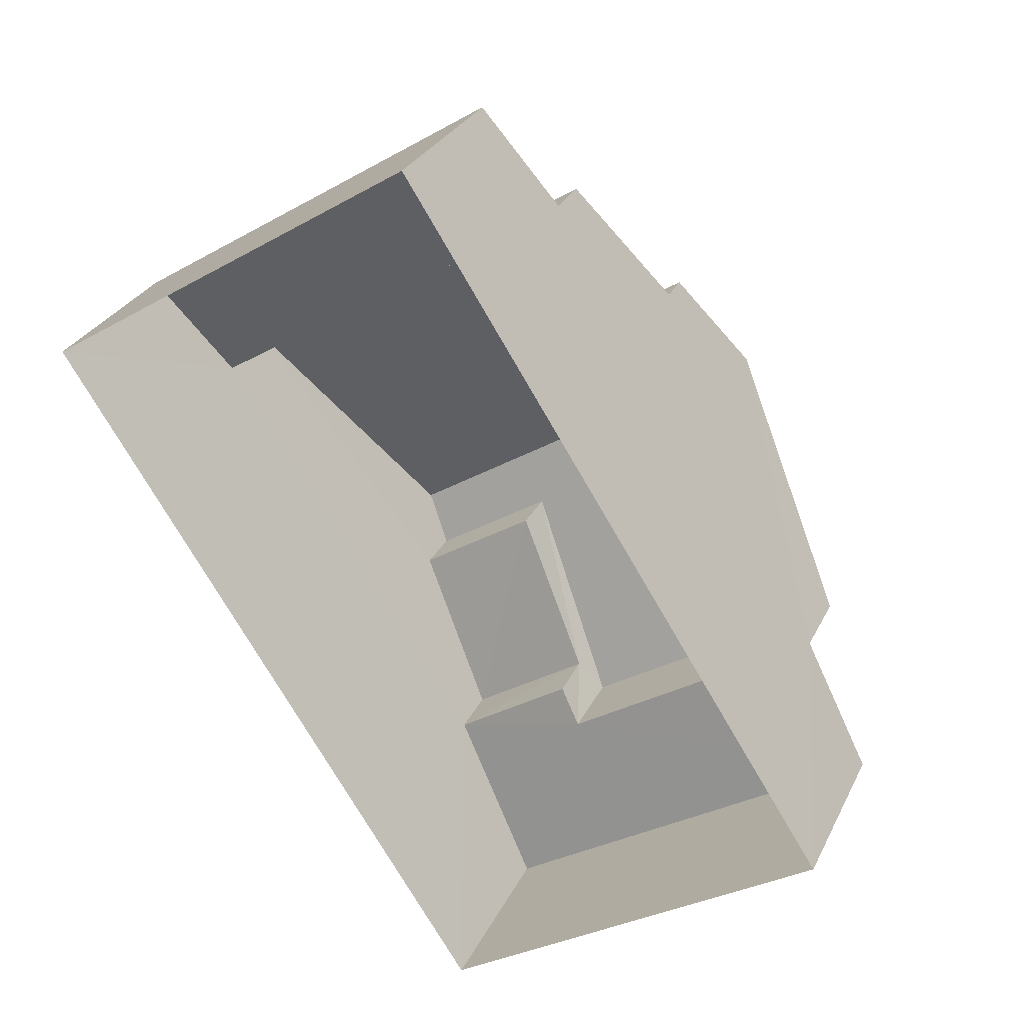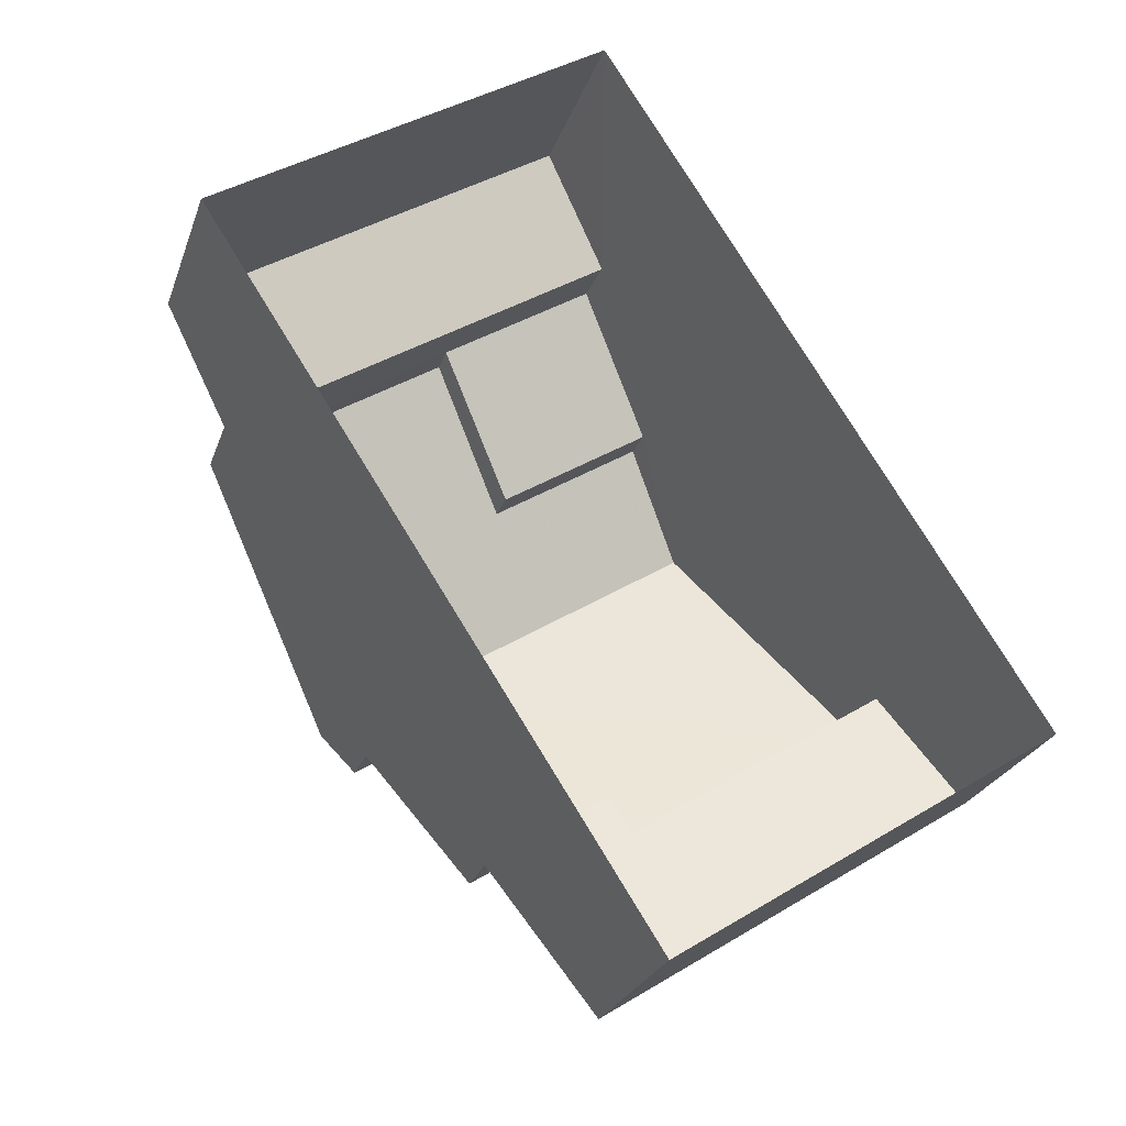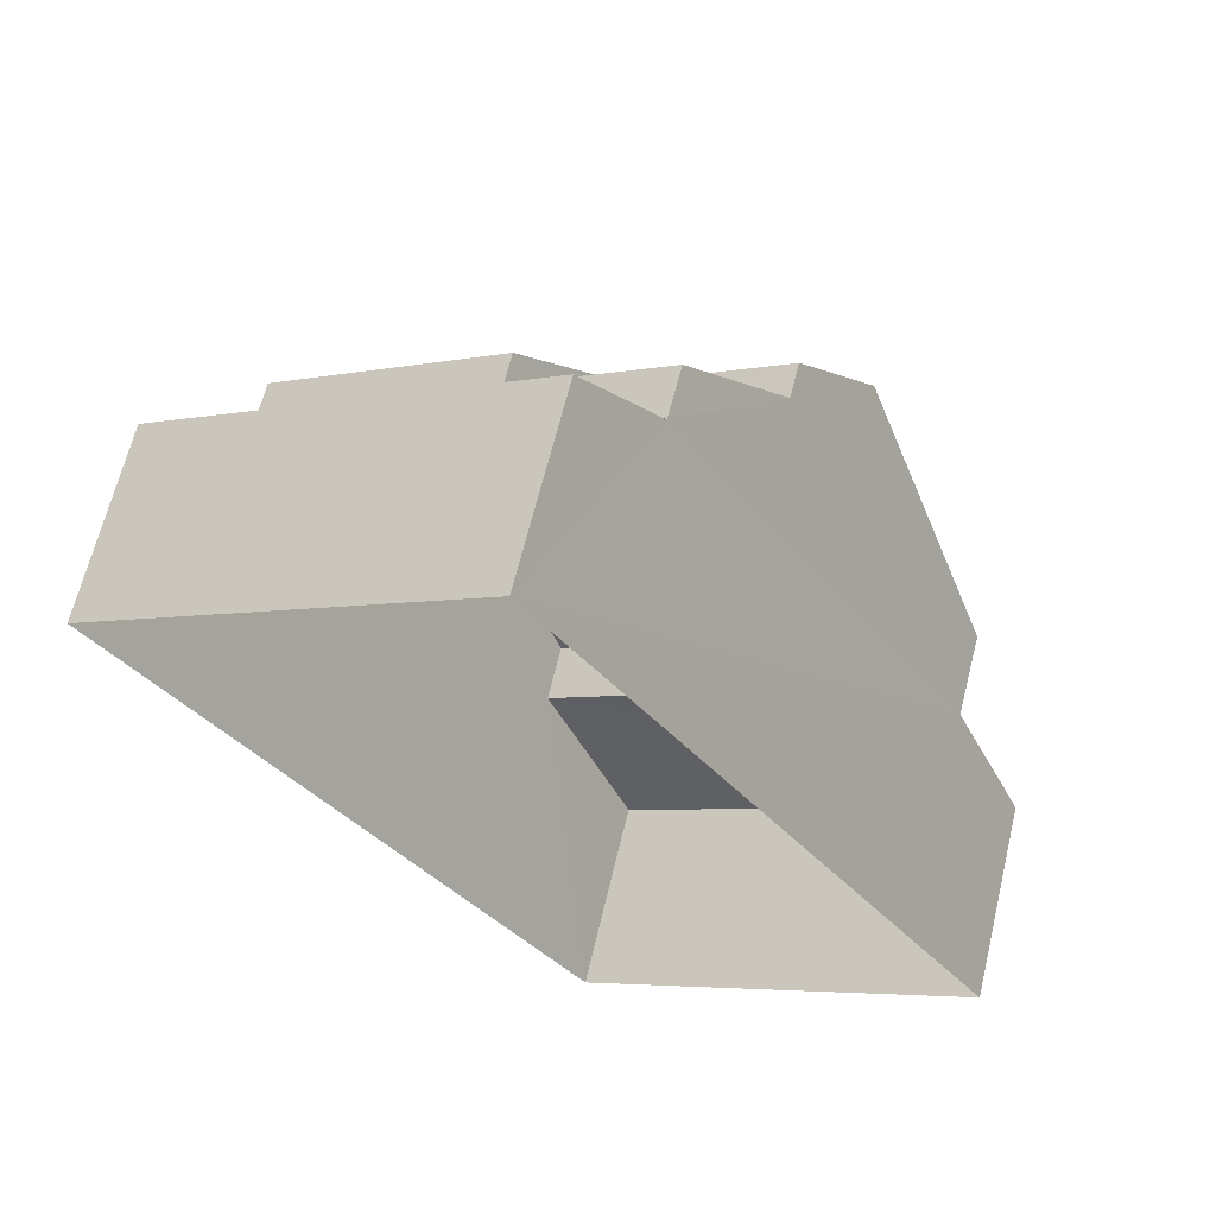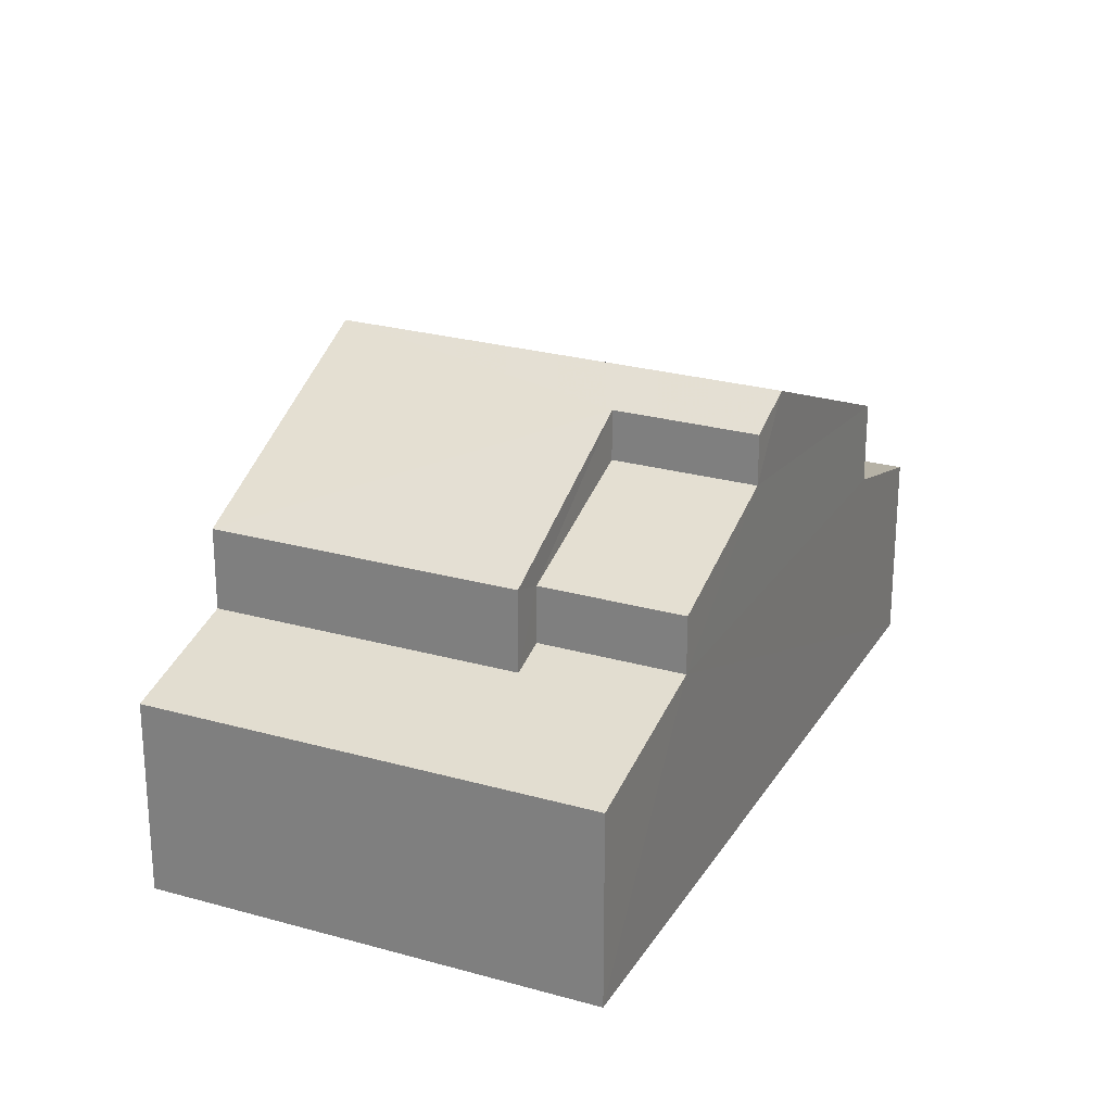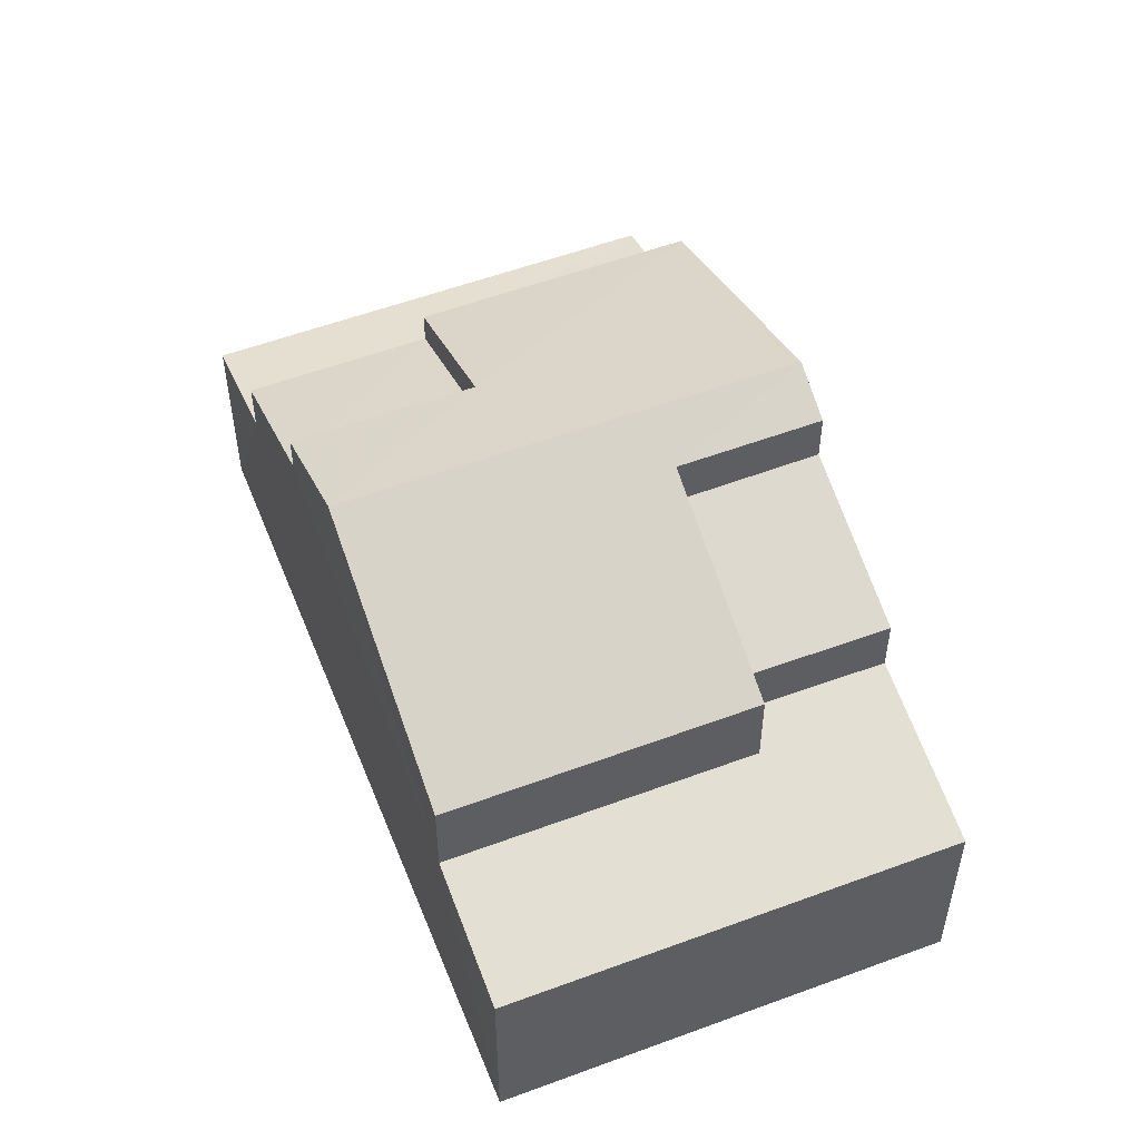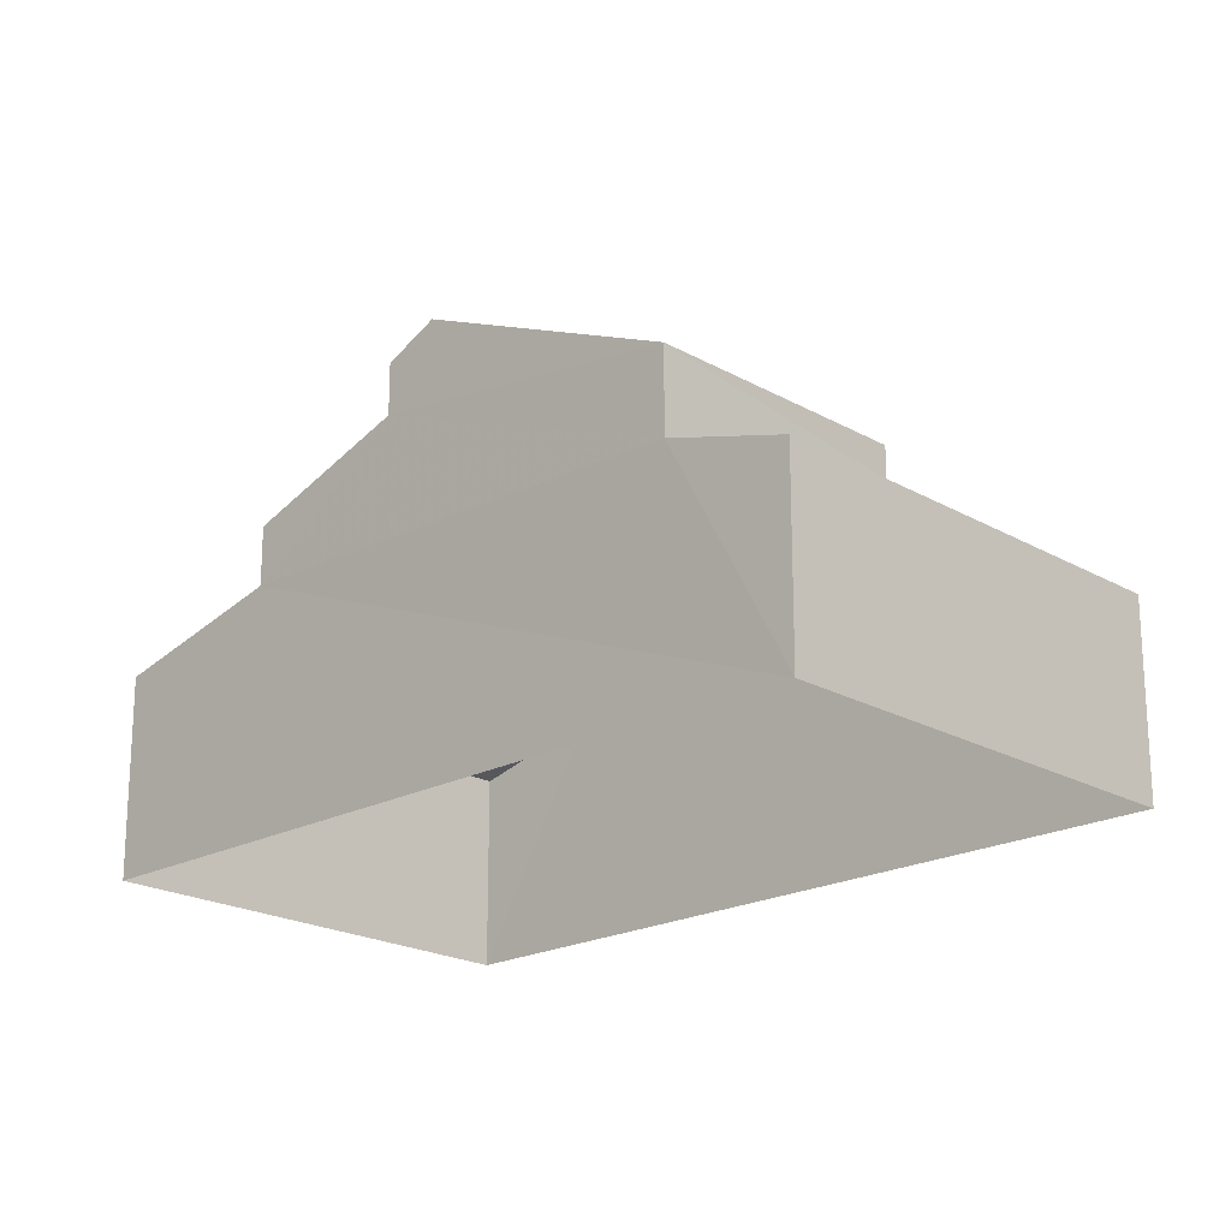
<metadata>
{"format":"obj","ext":"obj","renderer":"f3d","projection":"perspective","resolution":1024,"background":"white","views":[{"elev":28.8,"azim":-158.2,"up":"+Y"},{"elev":-25.2,"azim":162.9,"up":"+Y"},{"elev":65.4,"azim":-166.4,"up":"+Y"},{"elev":25.4,"azim":-8.4,"up":"+Z"},{"elev":54.6,"azim":-54.3,"up":"+Z"},{"elev":-20.5,"azim":101.1,"up":"+Z"}]}
</metadata>
<code>
v -3.118e+05 4.32e+04 22.91
v -3.118e+05 4.321e+04 22.92
v -3.118e+05 4.32e+04 22.92
v -3.118e+05 4.319e+04 22.91
v -3.118e+05 4.32e+04 28.16
v -3.118e+05 4.321e+04 28.16
v -3.118e+05 4.32e+04 29.32
v -3.118e+05 4.32e+04 29.32
v -3.118e+05 4.32e+04 30.95
v -3.118e+05 4.32e+04 28.76
v -3.118e+05 4.32e+04 30.5
v -3.118e+05 4.319e+04 28.75
v -3.118e+05 4.32e+04 30.95
v -3.118e+05 4.32e+04 30.5
v -3.118e+05 4.321e+04 27.18
v -3.118e+05 4.32e+04 26.54
v -3.118e+05 4.321e+04 26.52
v -3.118e+05 4.32e+04 27.21
v -3.118e+05 4.32e+04 29.99
v -3.118e+05 4.32e+04 29.98
v -3.118e+05 4.32e+04 28.76
v -3.118e+05 4.32e+04 28.76
v -3.118e+05 4.32e+04 29.55
v -3.118e+05 4.32e+04 28.48
v -3.118e+05 4.319e+04 28.49
v -3.118e+05 4.32e+04 29.56
v -3.118e+05 4.32e+04 27.21
v -3.118e+05 4.32e+04 26.59
v -3.118e+05 4.319e+04 27.21
v -3.118e+05 4.319e+04 26.58
v -3.118e+05 4.319e+04 27.4
v -3.118e+05 4.32e+04 27.41
f 1 2 3
f 4 1 3
f 5 6 7
f 8 5 7
f 9 10 11
f 10 12 11
f 13 9 11
f 14 13 11
f 15 16 17
f 15 18 16
f 19 9 20
f 21 20 22
f 22 20 13
f 20 9 13
f 23 24 25
f 26 23 25
f 27 28 29
f 28 30 29
f 29 31 32
f 29 30 31
f 8 19 20
f 8 7 19
f 32 24 29
f 29 24 12
f 12 24 11
f 24 23 11
f 8 20 21
f 5 8 21
f 26 14 11
f 23 26 11
f 7 9 19
f 10 9 27
f 7 6 15
f 28 27 1
f 2 15 17
f 1 27 2
f 27 9 7
f 27 7 15
f 2 27 15
f 31 25 24
f 32 31 24
f 27 12 10
f 27 29 12
f 13 14 26
f 30 4 31
f 25 31 26
f 22 13 26
f 31 4 3
f 18 3 16
f 22 26 18
f 26 31 18
f 18 31 3
f 21 22 5
f 22 18 5
f 5 15 6
f 5 18 15
f 30 1 4
f 30 28 1
f 17 3 2
f 17 16 3

</code>
